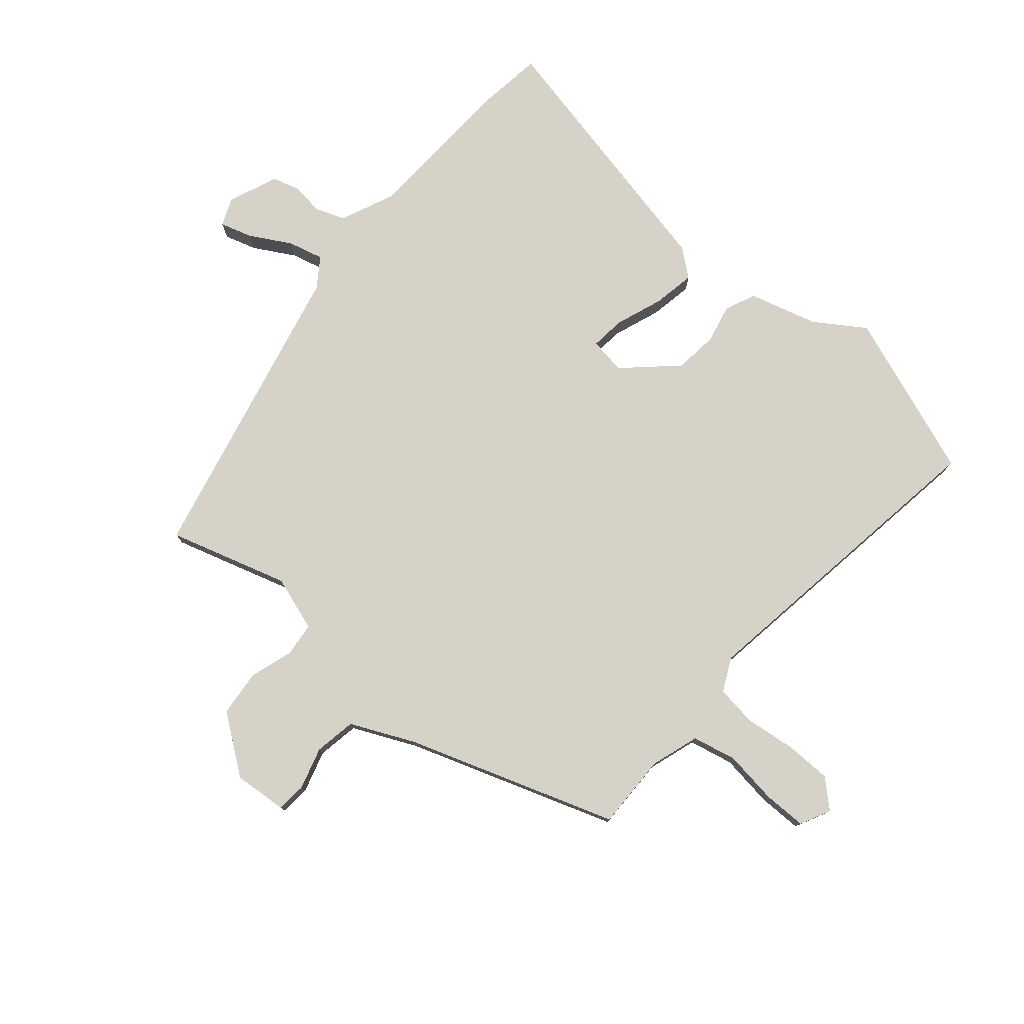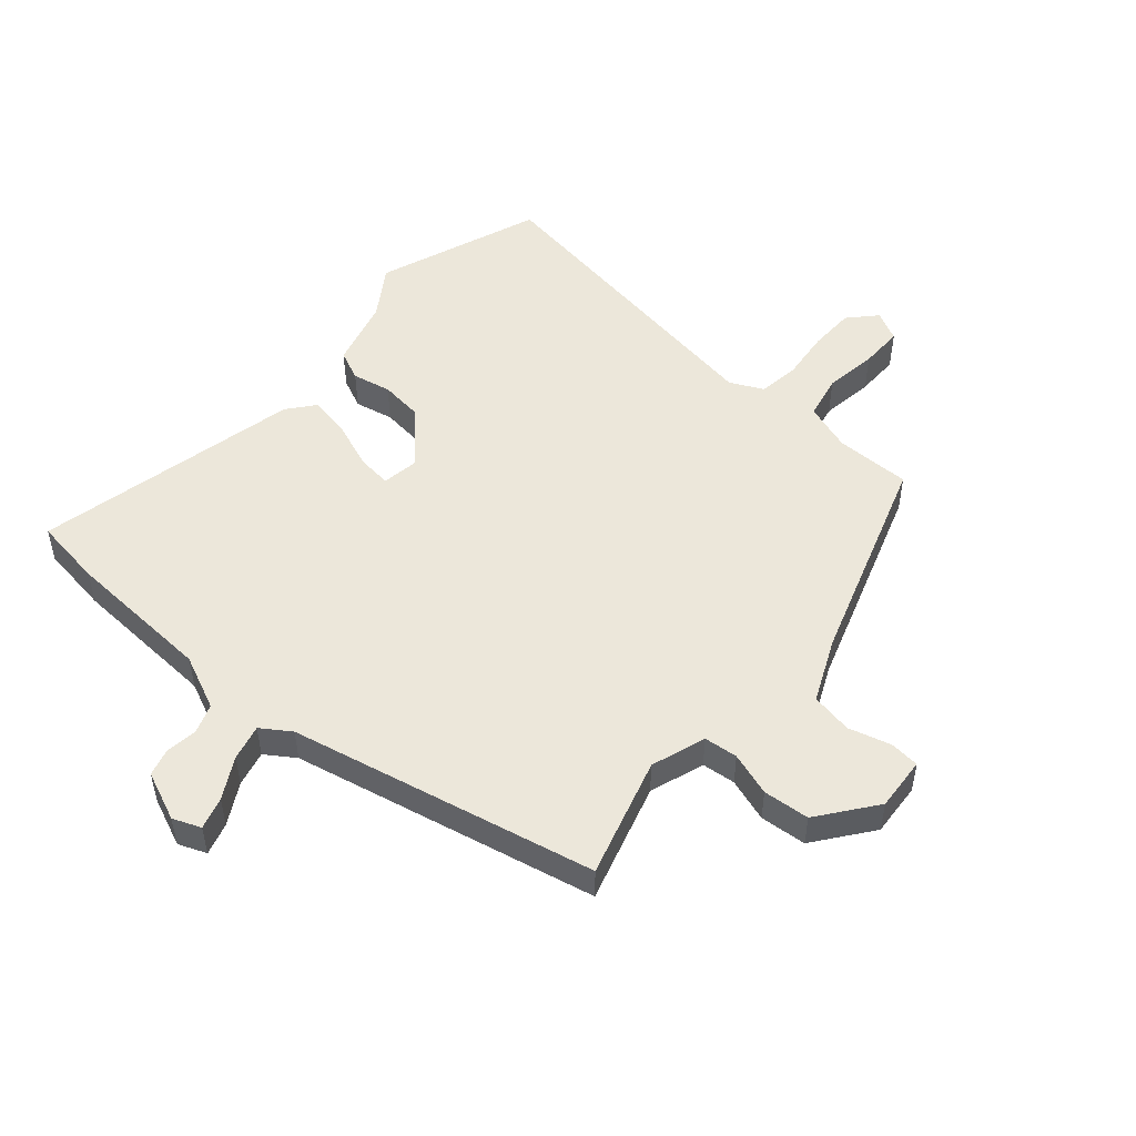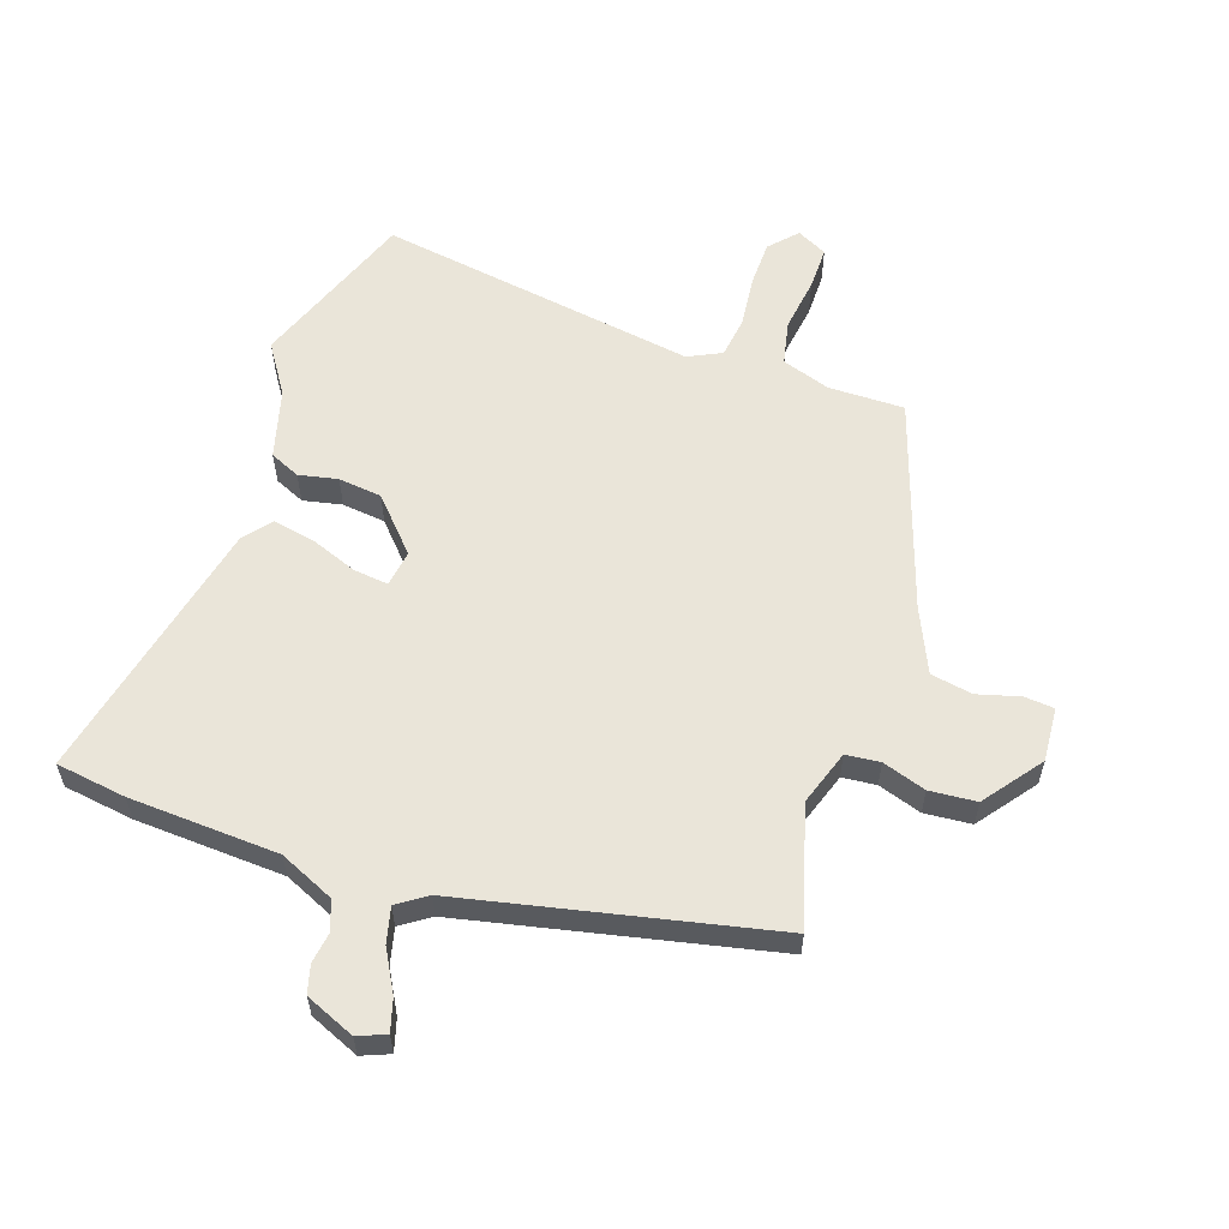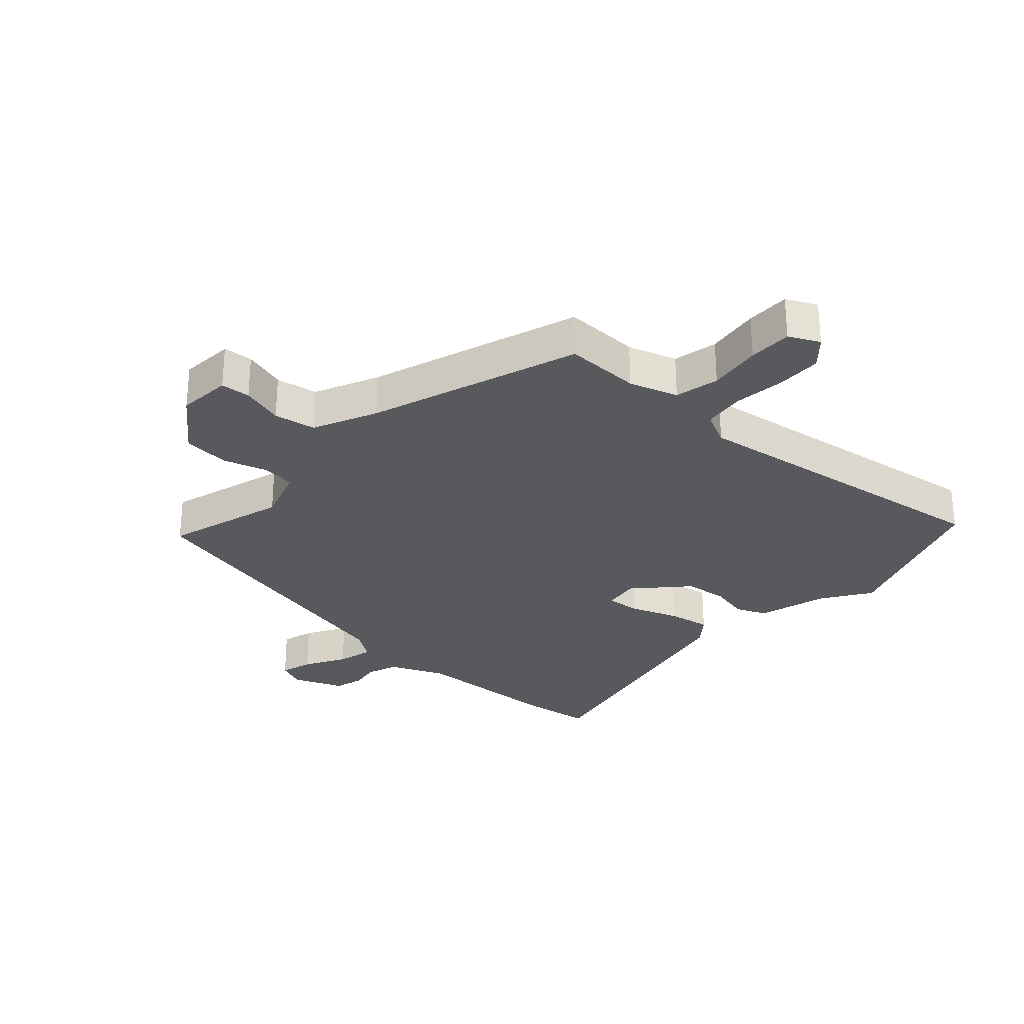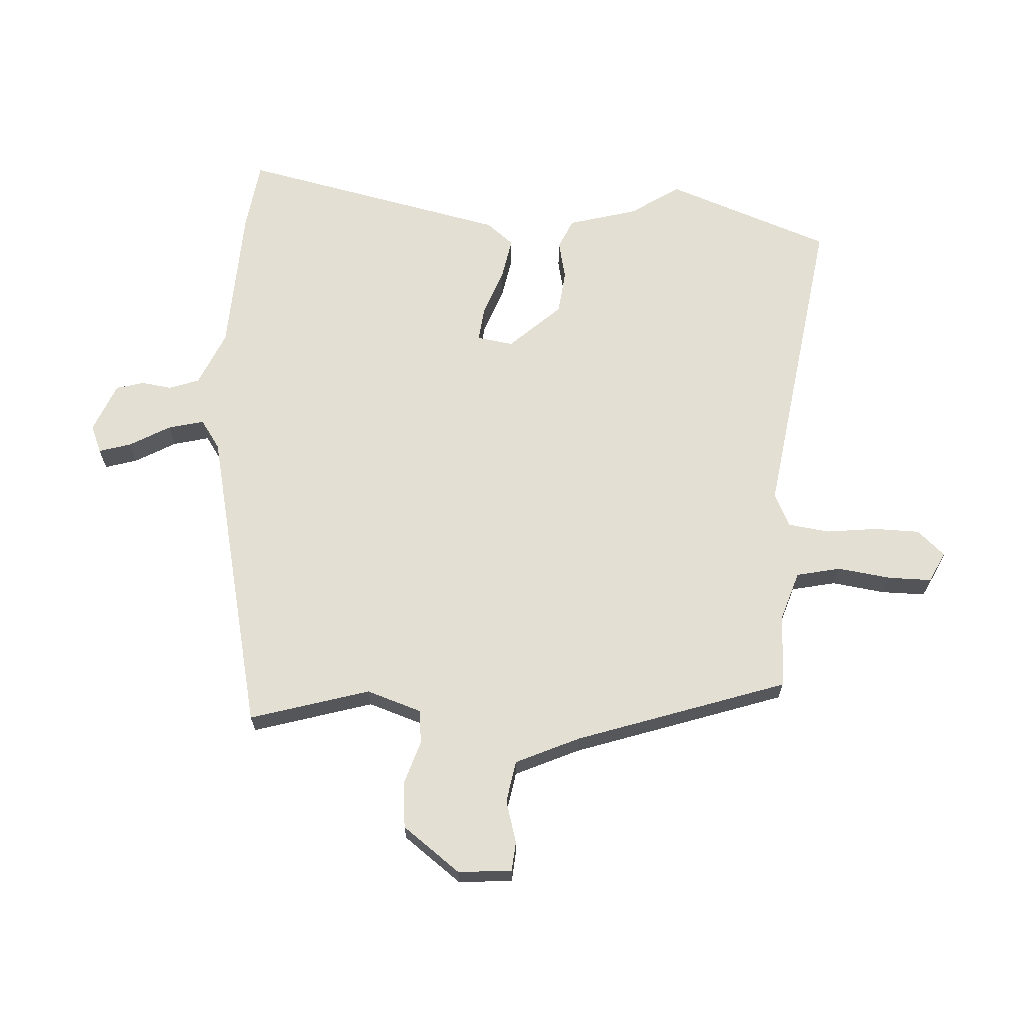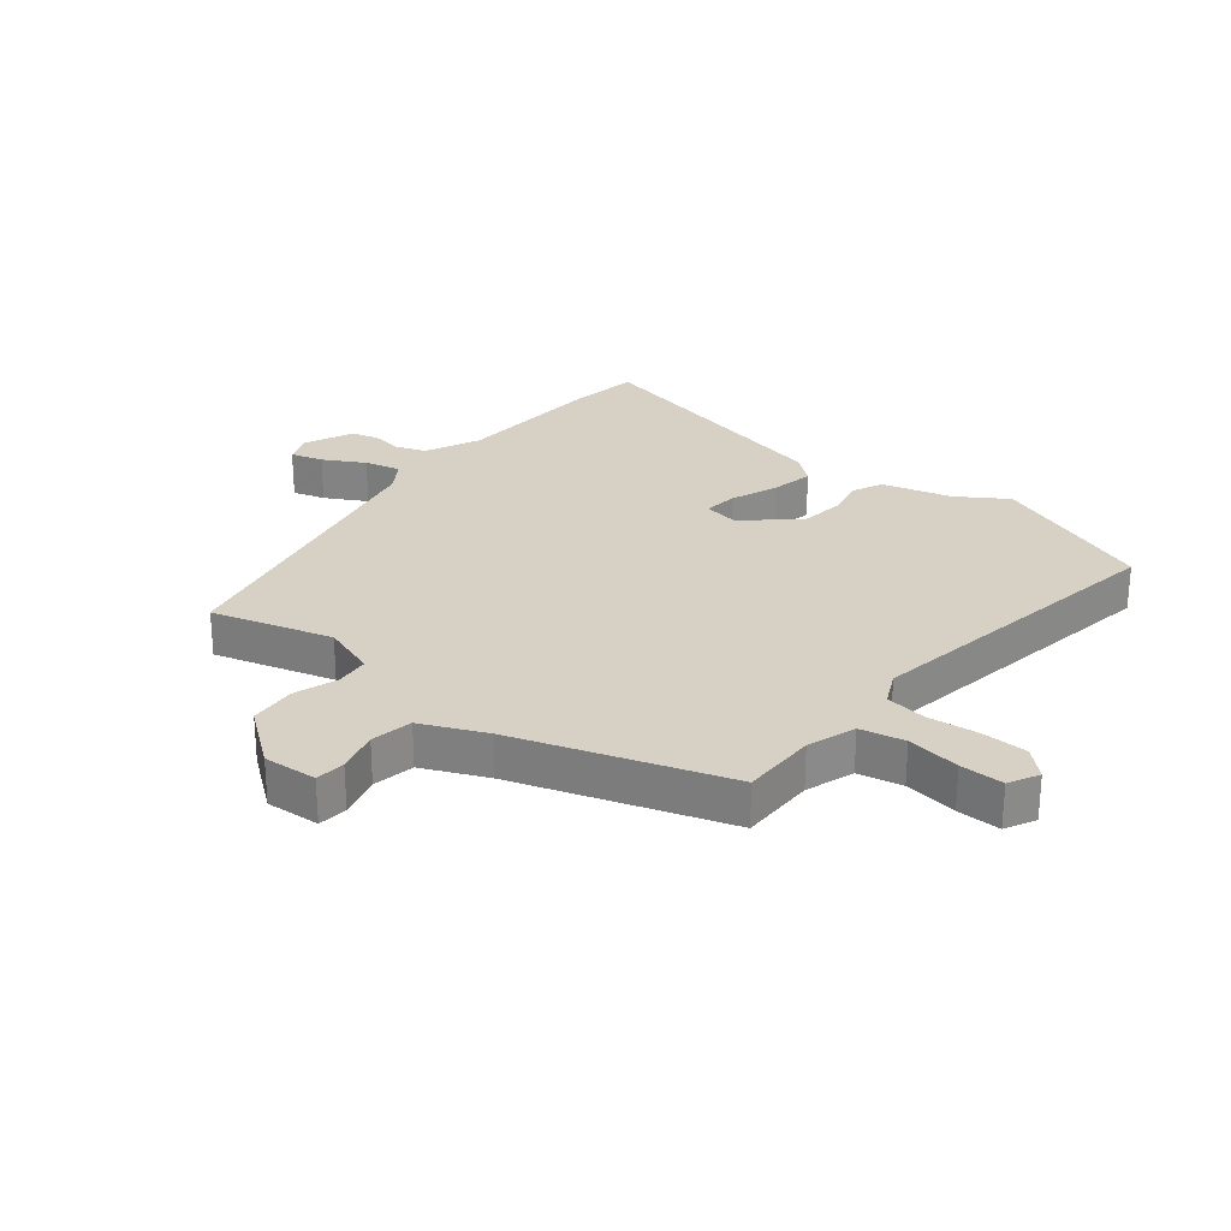
<metadata>
{"format":"obj","ext":"obj","renderer":"f3d","projection":"perspective","resolution":1024,"background":"white","views":[{"elev":78.3,"azim":130.4,"up":"+Y"},{"elev":50.8,"azim":41.3,"up":"+Y"},{"elev":58.4,"azim":19.2,"up":"+Y"},{"elev":-29.3,"azim":137.6,"up":"+Y"},{"elev":66.7,"azim":93.4,"up":"+Y"},{"elev":27.0,"azim":129.5,"up":"+Y"}]}
</metadata>
<code>
v -0.472 0.07 -0.576
v -0.571 0.07 -0.304
v -0.517 0.07 -0.223
v -0.485 0.07 -0.109
v -0.435 0.07 -0.087
v -0.371 0.07 -0.101
v -0.299 0.07 -0.093
v -0.221 0.07 -0.009
v -0.23 0.07 0.051
v -0.287 0.07 0.045
v -0.365 0.07 0.016
v -0.435 0.07 0.003
v -0.471 0.07 0.048
v -0.566 0.07 0.491
v -0.45 0.07 0.507
v -0.203 0.07 0.518
v -0.112 0.07 0.558
v -0.094 0.07 0.607
v -0.101 0.07 0.658
v -0.088 0.07 0.704
v -0.006 0.07 0.738
v 0.04 0.07 0.719
v 0.024 0.07 0.666
v -0.014 0.07 0.599
v -0.029 0.07 0.54
v 0.019 0.07 0.507
v 0.525 0.07 0.393
v 0.466 0.07 0.196
v 0.496 0.07 0.105
v 0.552 0.07 0.099
v 0.624 0.07 0.122
v 0.701 0.07 0.115
v 0.772 0.07 0.02
v 0.765 0.07 -0.069
v 0.716 0.07 -0.073
v 0.646 0.07 -0.053
v 0.577 0.07 -0.065
v 0.529 0.07 -0.17
v 0.411 0.07 -0.516
v 0.286 0.07 -0.514
v 0.206 0.07 -0.54
v 0.19 0.07 -0.613
v 0.202 0.07 -0.701
v 0.202 0.07 -0.773
v 0.152 0.07 -0.798
v 0.111 0.07 -0.753
v 0.11 0.07 -0.677
v 0.12 0.07 -0.593
v 0.111 0.07 -0.525
v 0.056 0.07 -0.498
v -0.472 0 -0.576
v -0.571 0 -0.304
v -0.517 0 -0.223
v -0.485 0 -0.109
v -0.435 0 -0.087
v -0.371 0 -0.101
v -0.299 0 -0.093
v -0.221 0 -0.009
v -0.23 0 0.051
v -0.287 0 0.045
v -0.365 0 0.016
v -0.435 0 0.003
v -0.471 0 0.048
v -0.566 0 0.491
v -0.45 0 0.507
v -0.203 0 0.518
v -0.112 0 0.558
v -0.094 0 0.607
v -0.101 0 0.658
v -0.088 0 0.704
v -0.006 0 0.738
v 0.04 0 0.719
v 0.024 0 0.666
v -0.014 0 0.599
v -0.029 0 0.54
v 0.019 0 0.507
v 0.525 0 0.393
v 0.466 0 0.196
v 0.496 0 0.105
v 0.552 0 0.099
v 0.624 0 0.122
v 0.701 0 0.115
v 0.772 0 0.02
v 0.765 0 -0.069
v 0.716 0 -0.073
v 0.646 0 -0.053
v 0.577 0 -0.065
v 0.529 0 -0.17
v 0.411 0 -0.516
v 0.286 0 -0.514
v 0.206 0 -0.54
v 0.19 0 -0.613
v 0.202 0 -0.701
v 0.202 0 -0.773
v 0.152 0 -0.798
v 0.111 0 -0.753
v 0.11 0 -0.677
v 0.12 0 -0.593
v 0.111 0 -0.525
v 0.056 0 -0.498
f 45 46 47 48
f 45 48 49
f 42 43 44 45
f 42 45 49
f 41 42 49
f 40 41 49 50
f 38 39 40 50
f 33 34 35 36
f 33 36 37
f 30 31 32 33
f 29 30 33 37
f 26 27 28
f 25 26 28 29
f 21 22 23 24
f 21 24 25
f 18 19 20 21
f 17 18 21 25
f 16 17 25 29
f 10 11 12 13
f 9 10 13 14
f 3 4 5 6
f 3 6 7
f 2 3 7
f 1 2 7
f 50 1 7 8
f 9 14 15 16
f 29 37 38 50
f 16 29 50
f 8 9 16 50
f 98 97 96 95
f 99 98 95
f 95 94 93 92
f 99 95 92
f 99 92 91
f 100 99 91 90
f 100 90 89 88
f 86 85 84 83
f 87 86 83
f 83 82 81 80
f 87 83 80 79
f 78 77 76
f 79 78 76 75
f 74 73 72 71
f 75 74 71
f 71 70 69 68
f 75 71 68 67
f 79 75 67 66
f 63 62 61 60
f 64 63 60 59
f 56 55 54 53
f 57 56 53
f 57 53 52
f 57 52 51
f 58 57 51 100
f 66 65 64 59
f 100 88 87 79
f 100 79 66
f 100 66 59 58
f 1 51 52 2
f 2 52 53 3
f 3 53 54 4
f 4 54 55 5
f 5 55 56 6
f 6 56 57 7
f 7 57 58 8
f 8 58 59 9
f 9 59 60 10
f 10 60 61 11
f 11 61 62 12
f 12 62 63 13
f 13 63 64 14
f 14 64 65 15
f 15 65 66 16
f 16 66 67 17
f 17 67 68 18
f 18 68 69 19
f 19 69 70 20
f 20 70 71 21
f 21 71 72 22
f 22 72 73 23
f 23 73 74 24
f 24 74 75 25
f 25 75 76 26
f 26 76 77 27
f 27 77 78 28
f 28 78 79 29
f 29 79 80 30
f 30 80 81 31
f 31 81 82 32
f 32 82 83 33
f 33 83 84 34
f 34 84 85 35
f 35 85 86 36
f 36 86 87 37
f 37 87 88 38
f 38 88 89 39
f 39 89 90 40
f 40 90 91 41
f 41 91 92 42
f 42 92 93 43
f 43 93 94 44
f 44 94 95 45
f 45 95 96 46
f 46 96 97 47
f 47 97 98 48
f 48 98 99 49
f 49 99 100 50
f 50 100 51 1

</code>
